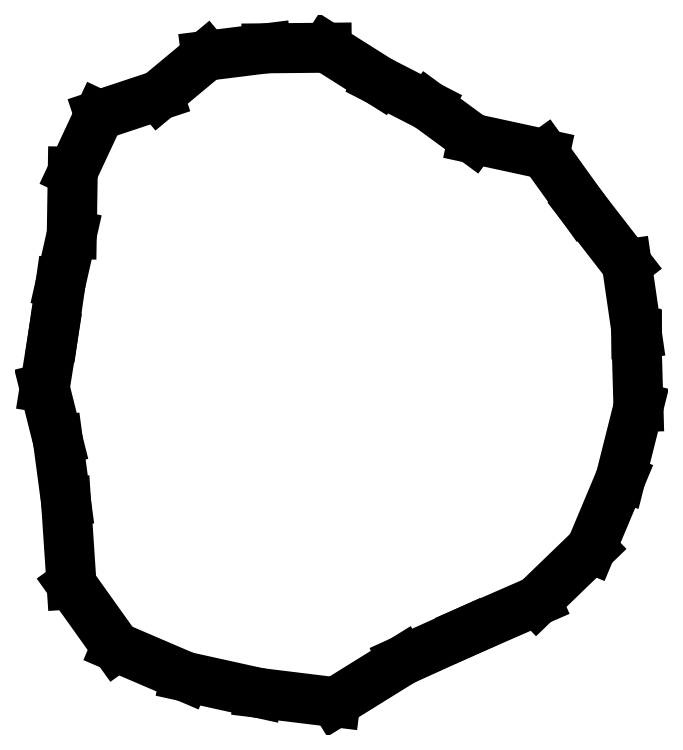
<metadata>
{"format":"dxf","ext":"dxf","renderer":"ezdxf+matplotlib","layout":"modelspace","background":"white","min_lineweight":24,"dpi":150}
</metadata>
<code>
0
SECTION
2
ENTITIES
0
LINE
8
0
10
149.4
20
0
30
-433
11
144.9
21
30.8
31
-433
0
LINE
8
0
10
144.9
20
30.8
30
-433
11
125.5
21
55.86
31
-433
0
LINE
8
0
10
125.5
20
55.86
30
-433
11
108.8
21
79.07
31
-433
0
LINE
8
0
10
108.8
20
79.07
30
-433
11
77.34
21
85.9
31
-433
0
LINE
8
0
10
77.34
20
85.9
30
-433
11
57.85
21
100.2
31
-433
0
LINE
8
0
10
57.85
20
100.2
30
-433
11
36.17
21
111.3
31
-433
0
LINE
8
0
10
36.17
20
111.3
30
-433
11
13.22
21
125.8
31
-433
0
LINE
8
0
10
13.22
20
125.8
30
-433
11
-13.2
21
125.5
31
-433
0
LINE
8
0
10
-13.2
20
125.5
30
-433
11
-39.72
21
122.2
31
-433
0
LINE
8
0
10
-39.72
20
122.2
30
-433
11
-60.56
21
104.9
31
-433
0
LINE
8
0
10
-60.56
20
104.9
30
-433
11
-86.66
21
96.24
31
-433
0
LINE
8
0
10
-86.66
20
96.24
30
-433
11
-98.27
21
71.4
31
-433
0
LINE
8
0
10
-98.27
20
71.4
30
-433
11
-98.7
21
43.94
31
-433
0
LINE
8
0
10
-98.7
20
43.94
30
-433
11
-103.7
21
22.04
31
-433
0
LINE
8
0
10
-103.7
20
22.04
30
-433
11
-106.8
21
-9.339e-06
31
-433
0
LINE
8
0
10
-106.8
20
-9.339e-06
30
-433
11
-110.6
21
-23.51
31
-433
0
LINE
8
0
10
-110.6
20
-23.51
30
-433
11
-104.8
21
-46.65
31
-433
0
LINE
8
0
10
-104.8
20
-46.65
30
-433
11
-101.2
21
-73.53
31
-433
0
LINE
8
0
10
-101.2
20
-73.53
30
-433
11
-98.8
21
-109.7
31
-433
0
LINE
8
0
10
-98.8
20
-109.7
30
-433
11
-79.21
21
-137.2
31
-433
0
LINE
8
0
10
-79.21
20
-137.2
30
-433
11
-48.81
21
-150.2
31
-433
0
LINE
8
0
10
-48.81
20
-150.2
30
-433
11
-16.54
21
-157.4
31
-433
0
LINE
8
0
10
-16.54
20
-157.4
30
-433
11
16.97
21
-161.5
31
-433
0
LINE
8
0
10
16.97
20
-161.5
30
-433
11
46.51
21
-143.1
31
-433
0
LINE
8
0
10
46.51
20
-143.1
30
-433
11
75.15
21
-130.2
31
-433
0
LINE
8
0
10
75.15
20
-130.2
30
-433
11
105.3
21
-117
31
-433
0
LINE
8
0
10
105.3
20
-117
30
-433
11
129.2
21
-93.9
31
-433
0
LINE
8
0
10
129.2
20
-93.9
30
-433
11
142.1
21
-63.27
31
-433
0
LINE
8
0
10
142.1
20
-63.27
30
-433
11
150
21
-31.88
31
-433
0
LINE
8
0
10
150
20
-31.88
30
-433
11
149.1
21
-0.0003294
31
-433
0
LINE
8
0
10
149.1
20
-0.0003294
30
-433
11
149.4
21
0
31
-433
0
ENDSEC
0
EOF

</code>
